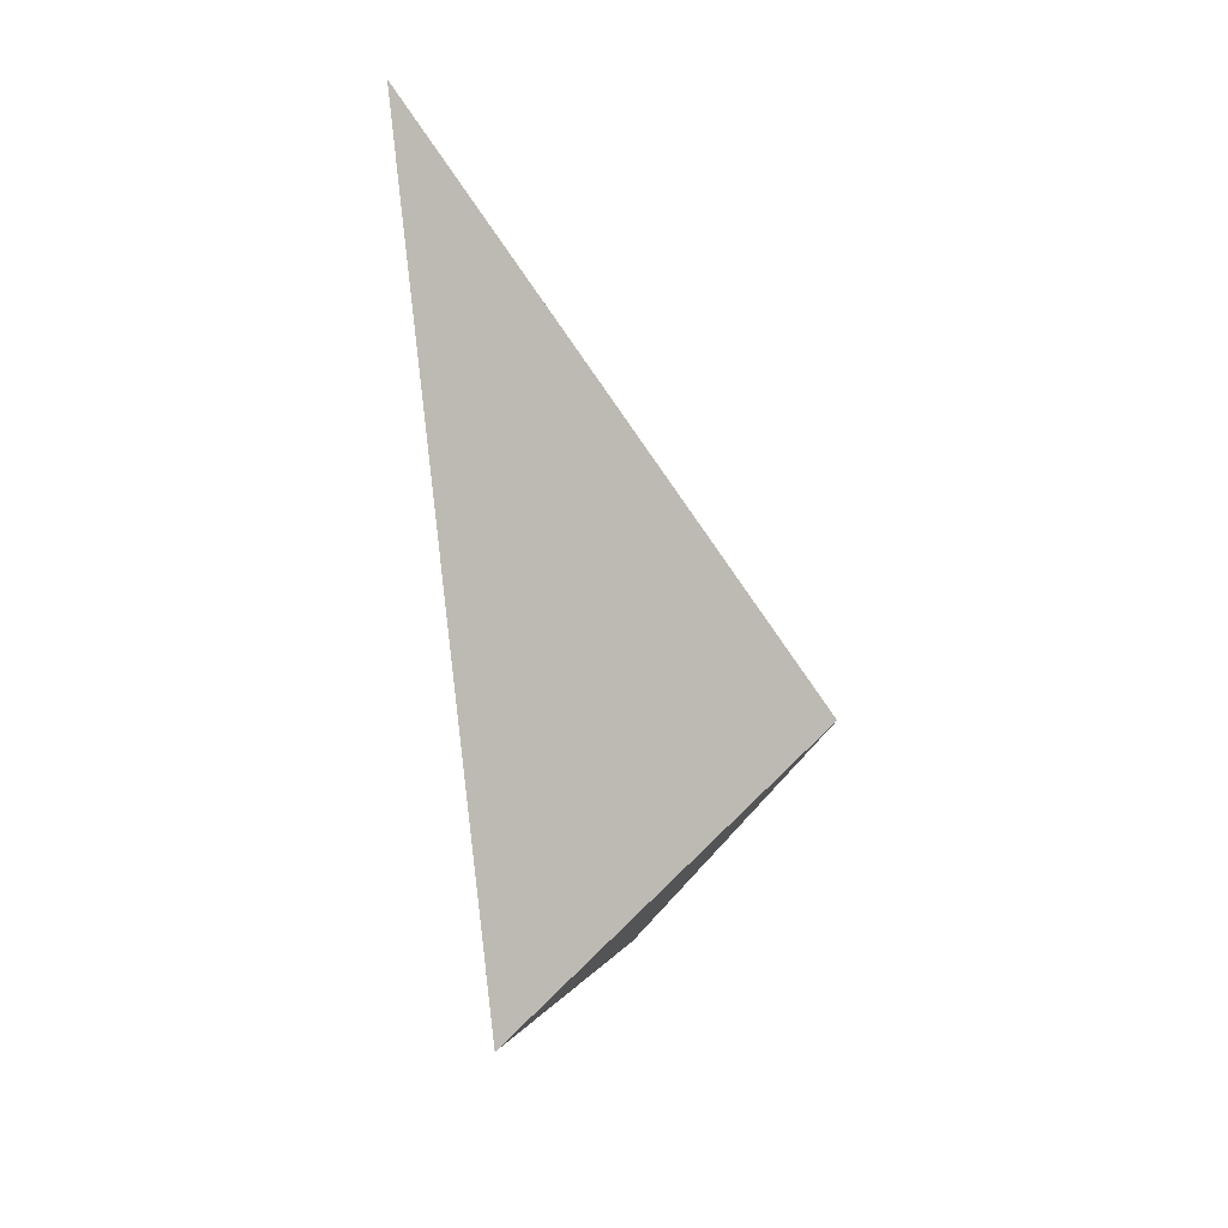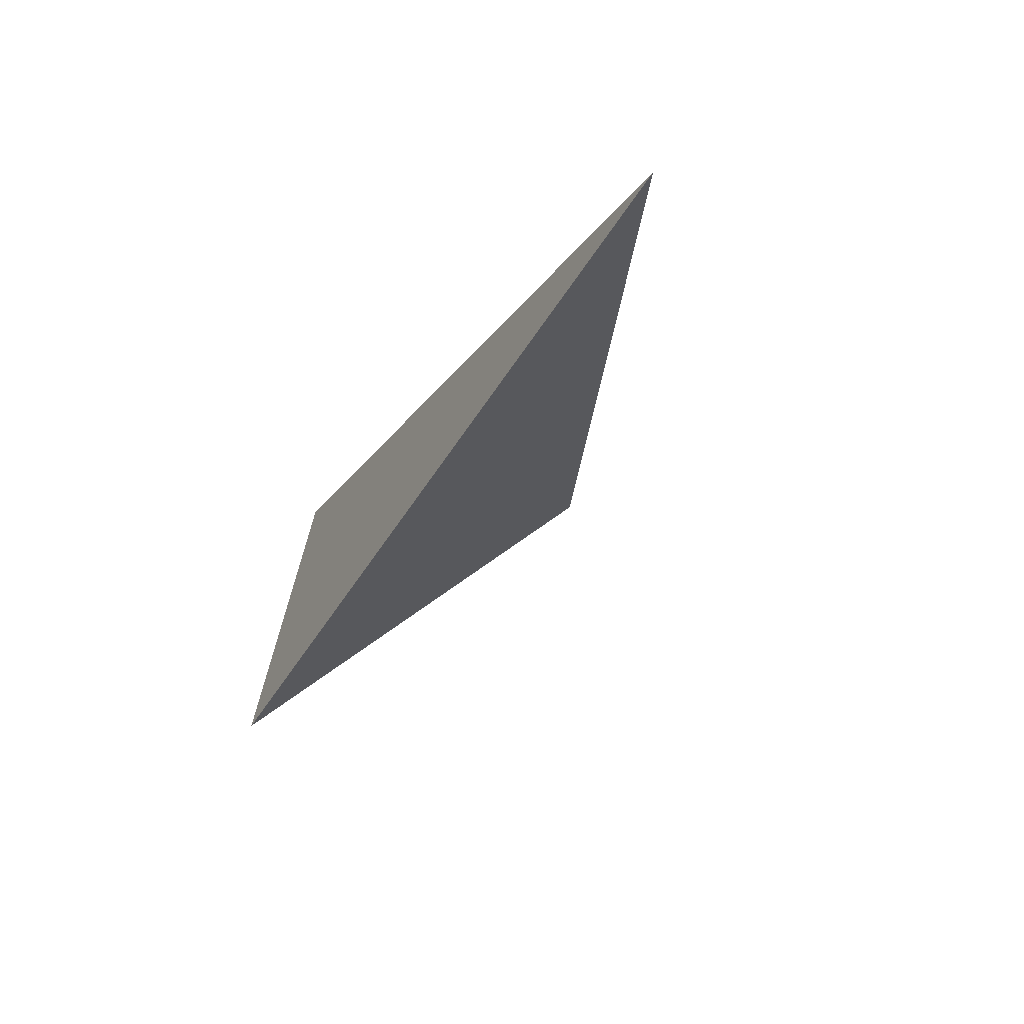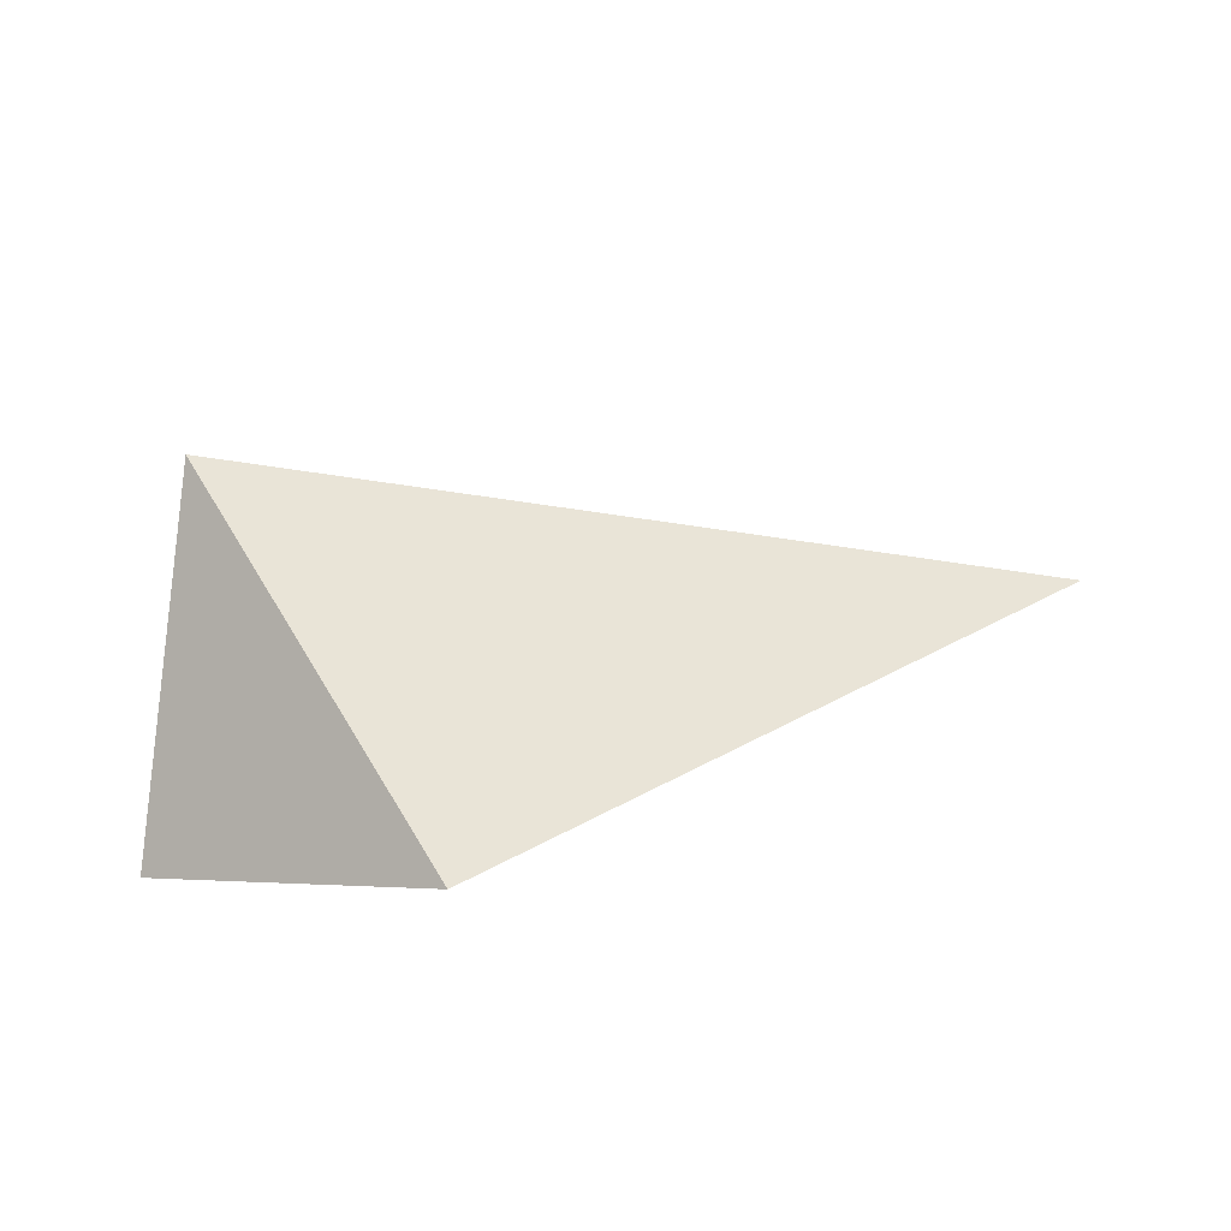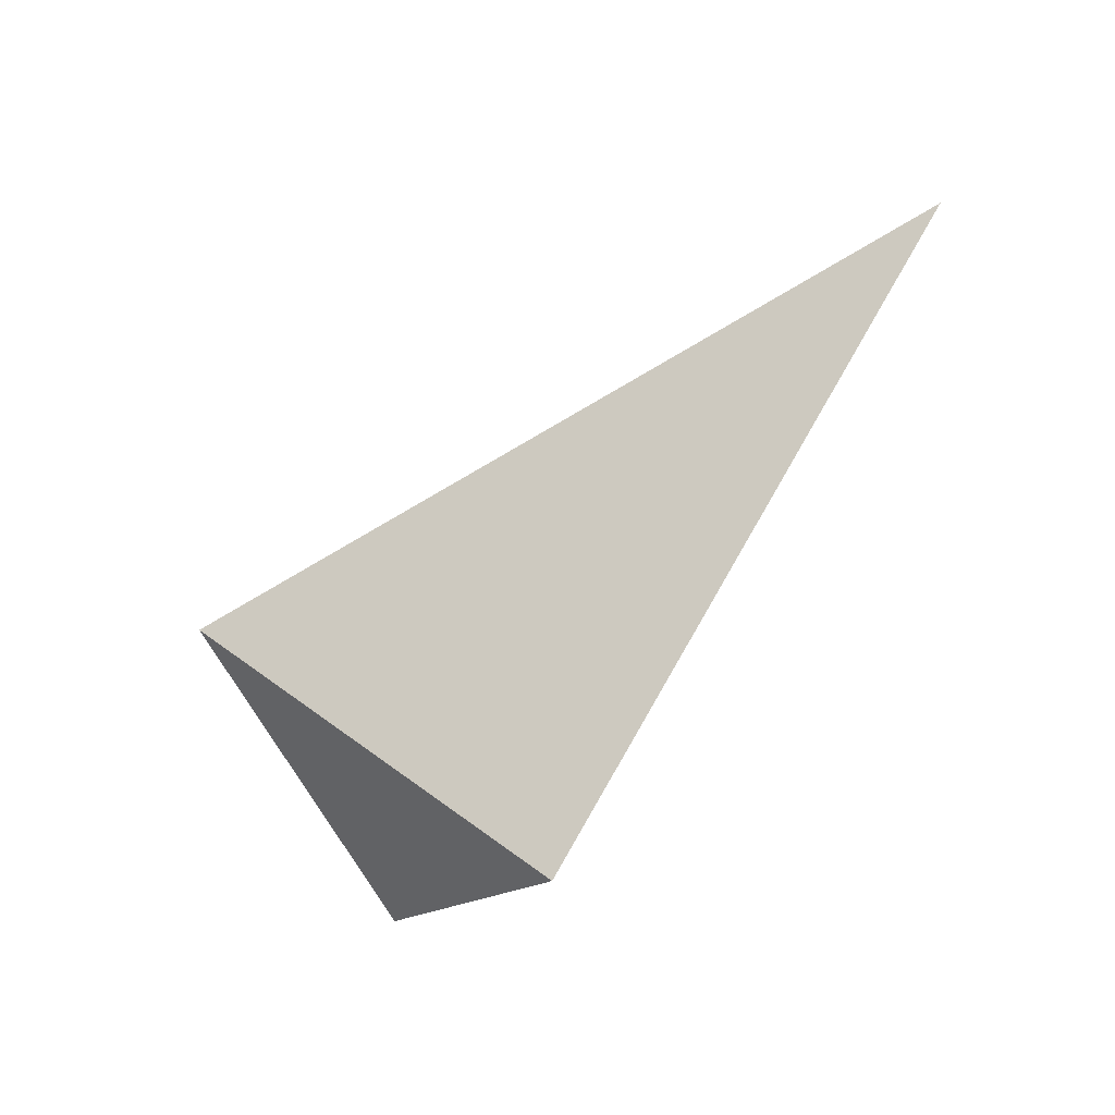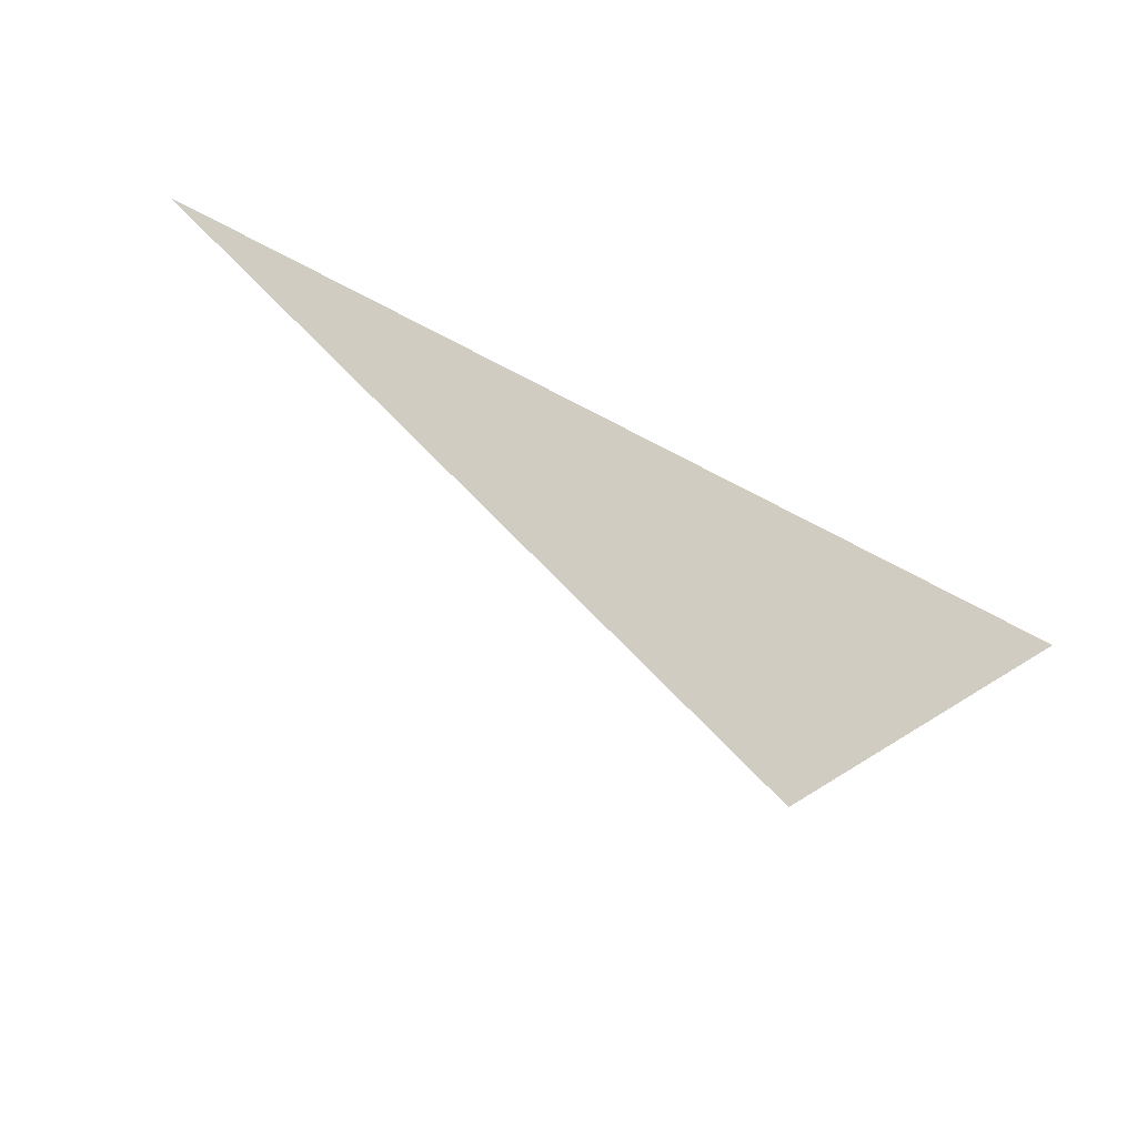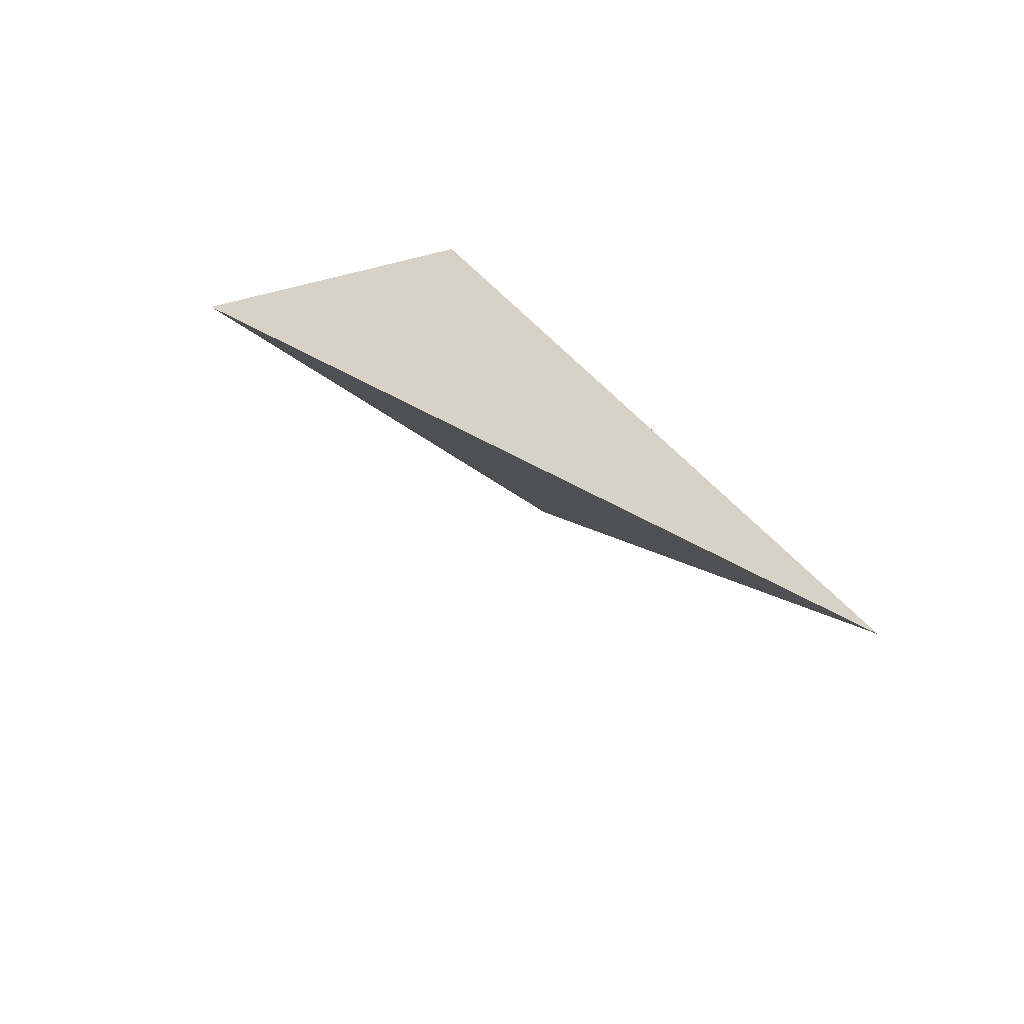
<metadata>
{"format":"obj","ext":"obj","renderer":"f3d","projection":"perspective","resolution":1024,"background":"white","views":[{"elev":-67.0,"azim":85.3,"up":"+Y"},{"elev":-25.0,"azim":47.9,"up":"+Y"},{"elev":-70.8,"azim":7.2,"up":"+Z"},{"elev":-53.2,"azim":47.5,"up":"+Z"},{"elev":-16.0,"azim":150.0,"up":"+Z"},{"elev":49.8,"azim":60.0,"up":"+Z"}]}
</metadata>
<code>
v -0.401 2.83 0.3391
v -0.2149 2.805 0.2257
v 0.1649 2.785 0.5243
v -0.3491 2.611 0.4244
f 2 1 3
f 3 1 4
f 4 1 2
f 4 2 3

</code>
